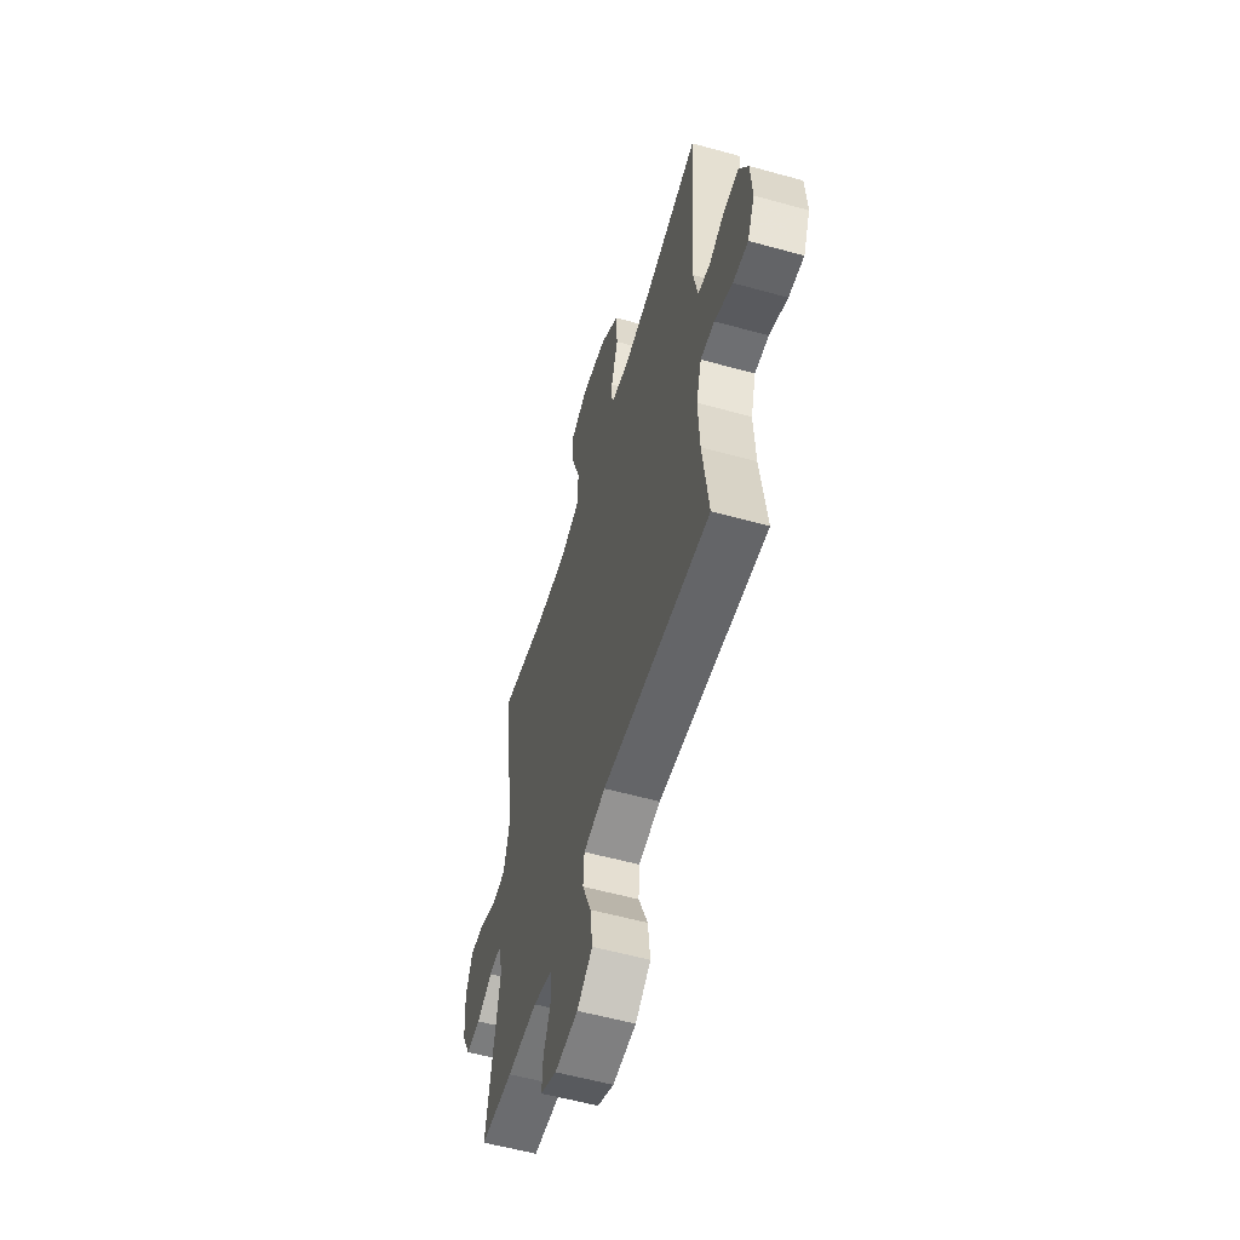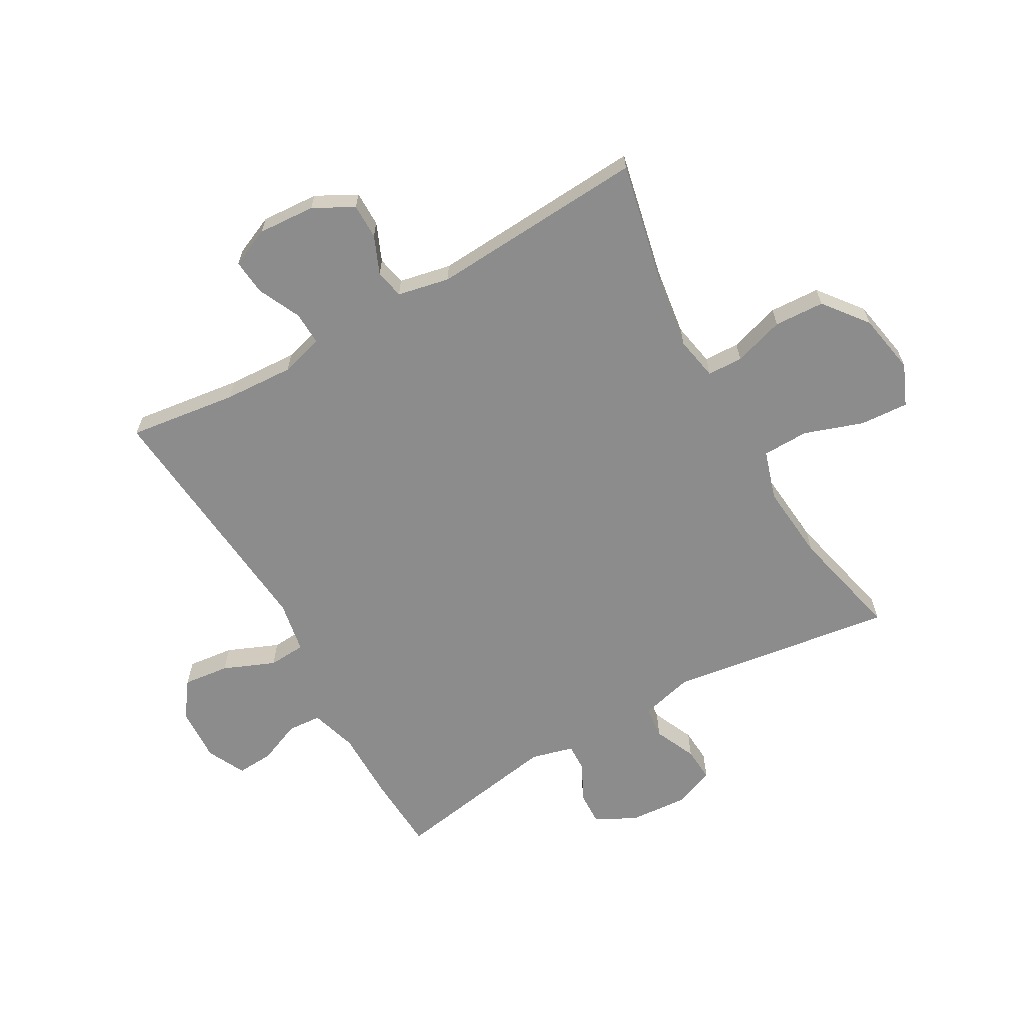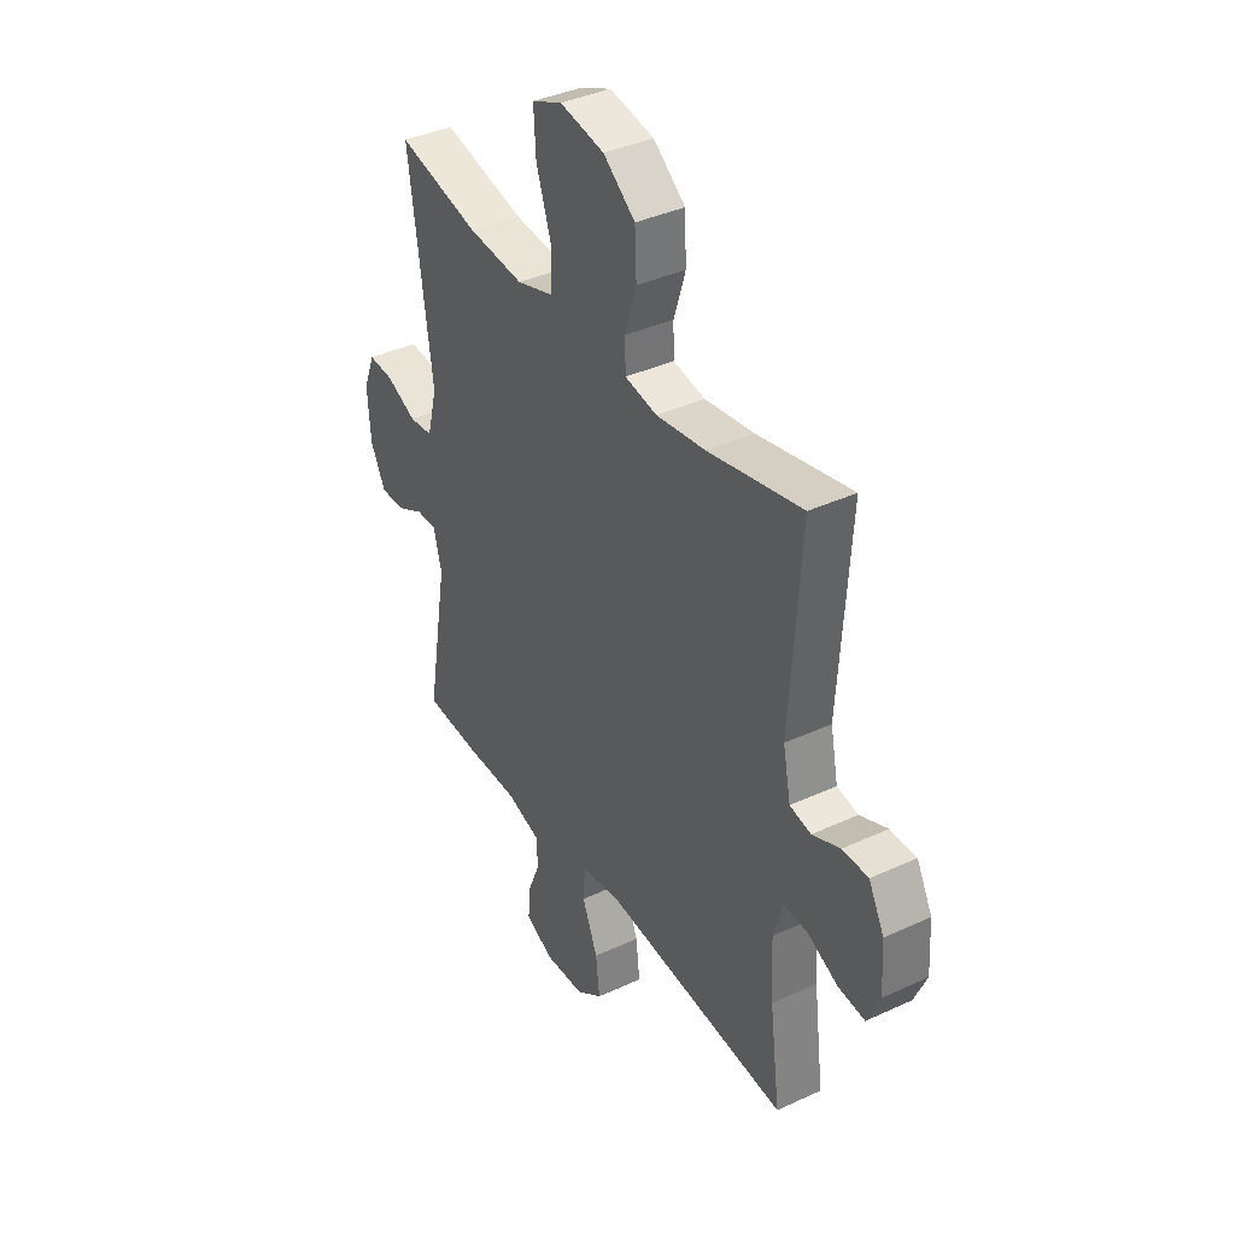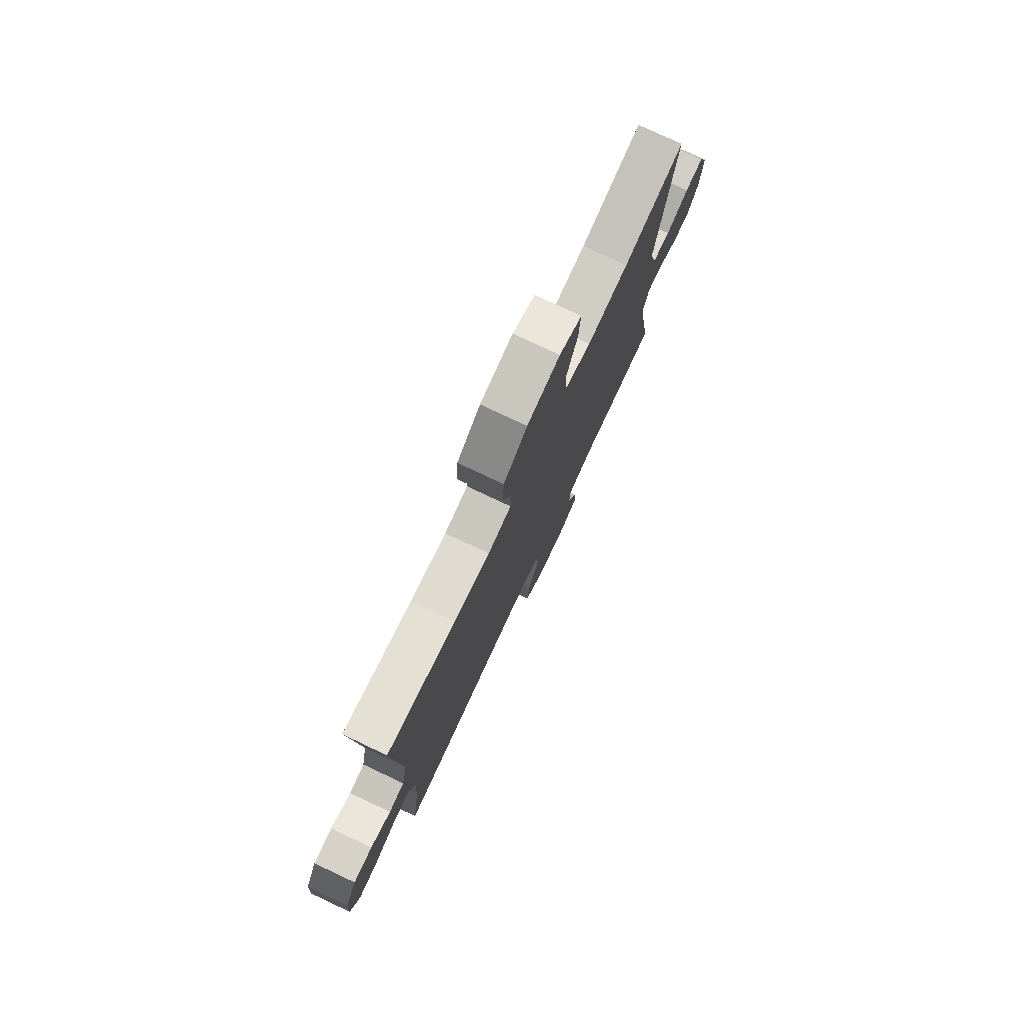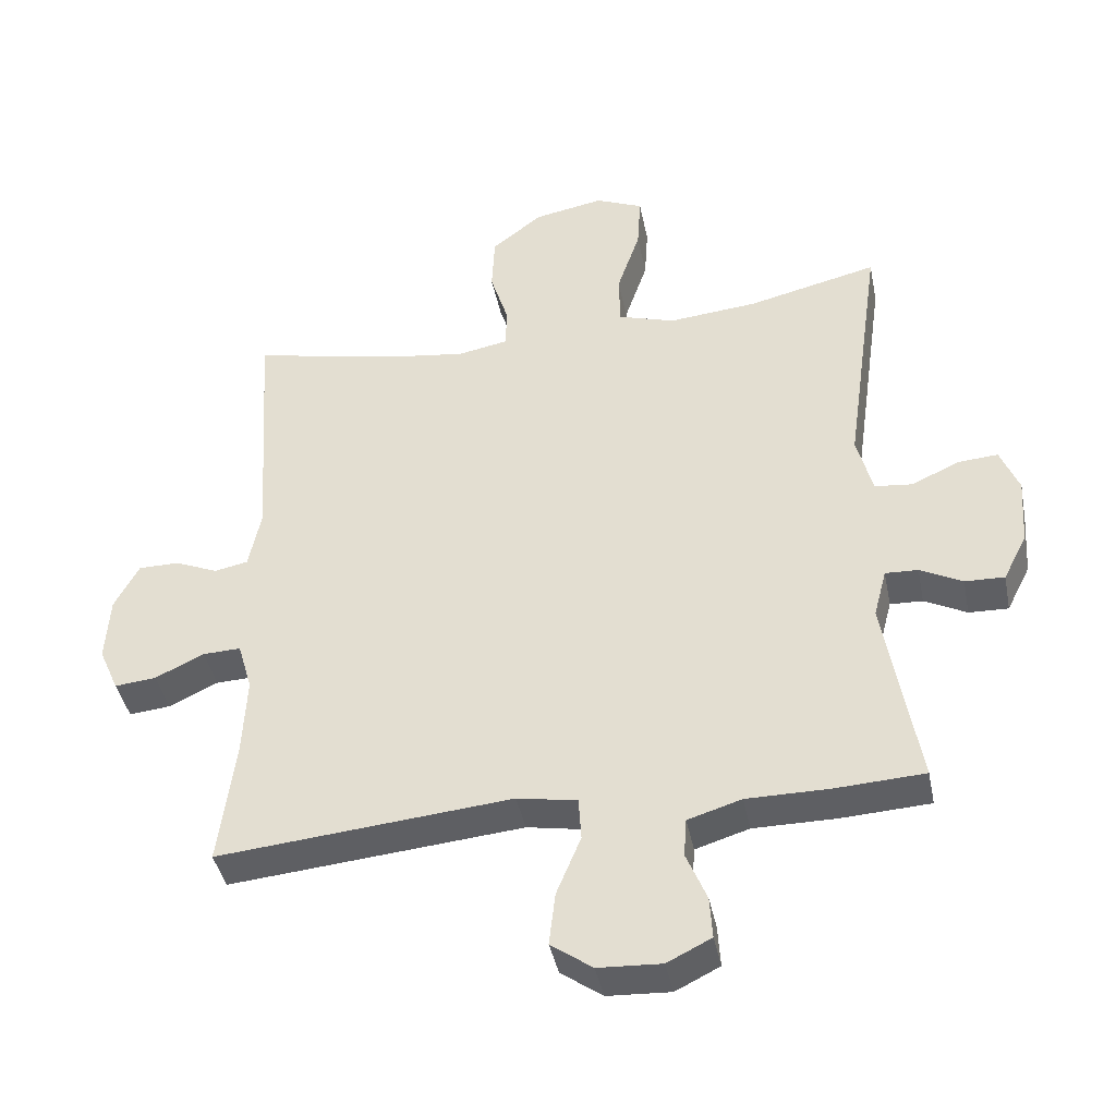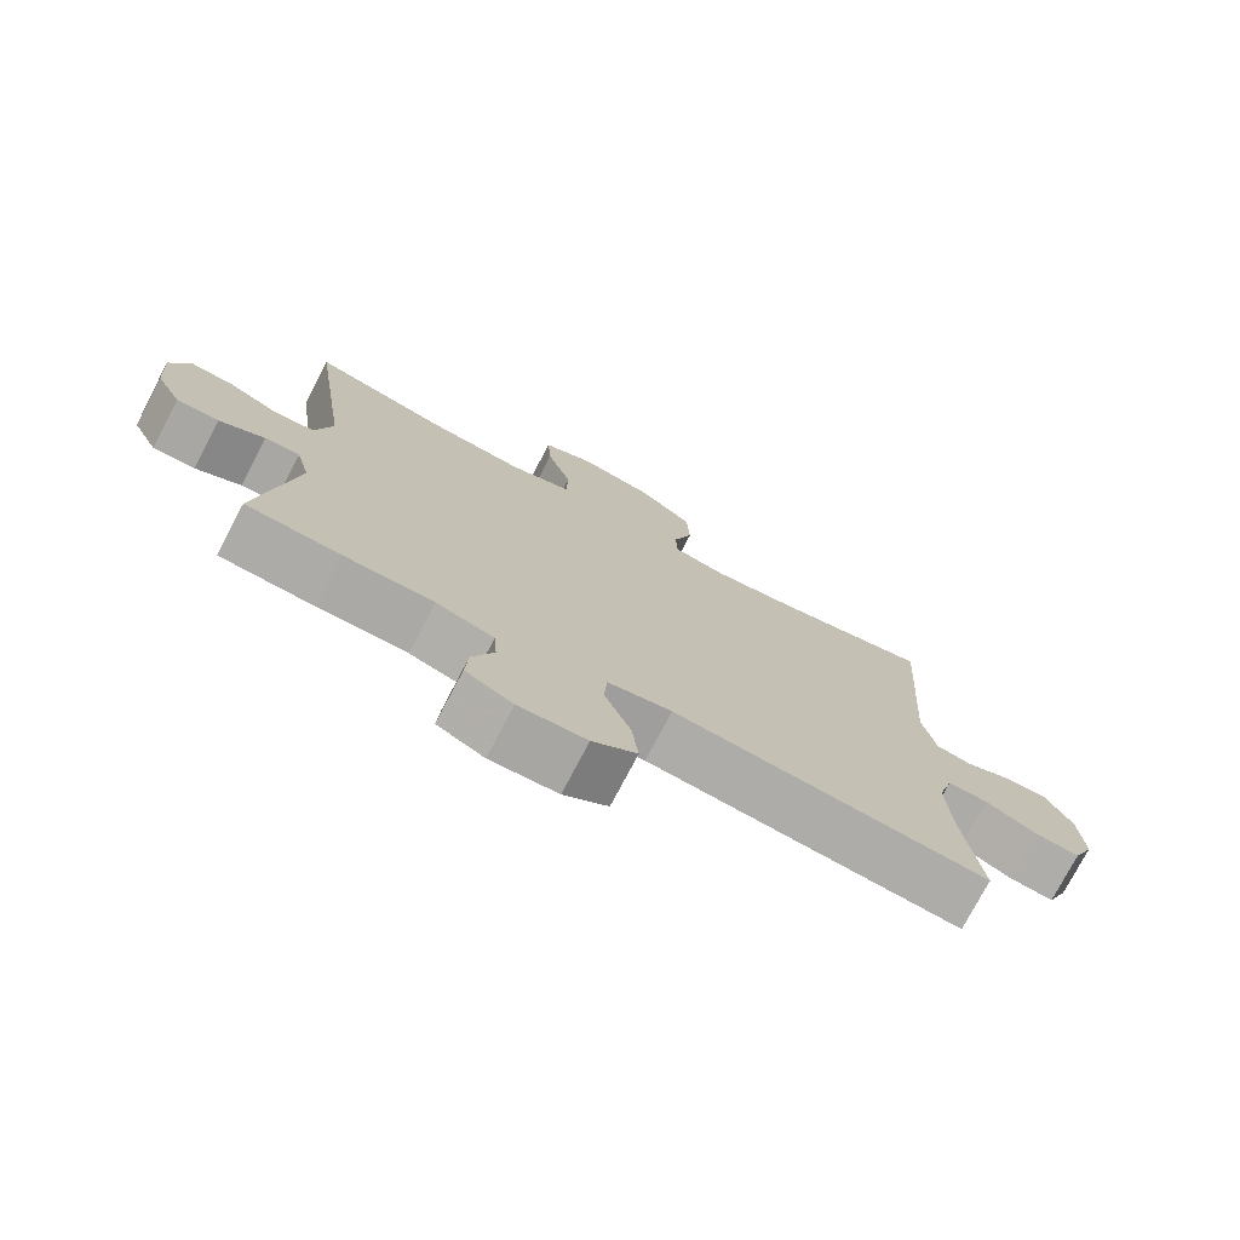
<metadata>
{"format":"obj","ext":"obj","renderer":"f3d","projection":"perspective","resolution":1024,"background":"white","views":[{"elev":-56.7,"azim":-106.2,"up":"+Z"},{"elev":-64.2,"azim":-60.5,"up":"+Y"},{"elev":38.2,"azim":-120.4,"up":"+Z"},{"elev":78.0,"azim":-64.8,"up":"+Z"},{"elev":-41.3,"azim":11.3,"up":"+Z"},{"elev":-75.5,"azim":152.3,"up":"+Z"}]}
</metadata>
<code>
v -0.5 0.07 0.5
v -0.282 0.07 0.453
v -0.168 0.07 0.437
v -0.094 0.07 0.451
v -0.092 0.07 0.511
v -0.119 0.07 0.597
v -0.115 0.07 0.682
v -0.041 0.07 0.74
v 0.062 0.07 0.759
v 0.132 0.07 0.729
v 0.127 0.07 0.647
v 0.093 0.07 0.547
v 0.095 0.07 0.469
v 0.179 0.07 0.443
v 0.309 0.07 0.455
v 0.5 0.07 0.5
v 0.446 0.07 0.119
v 0.469 0.07 0.03
v 0.524 0.07 0.024
v 0.595 0.07 0.056
v 0.653 0.07 0.06
v 0.68 0.07 -0.007
v 0.673 0.07 -0.107
v 0.638 0.07 -0.176
v 0.58 0.07 -0.174
v 0.518 0.07 -0.142
v 0.47 0.07 -0.14
v 0.451 0.07 -0.212
v 0.5 0.07 -0.5
v 0.37 0.07 -0.507
v 0.248 0.07 -0.507
v 0.169 0.07 -0.531
v 0.165 0.07 -0.588
v 0.195 0.07 -0.66
v 0.199 0.07 -0.722
v 0.134 0.07 -0.754
v 0.041 0.07 -0.749
v -0.02 0.07 -0.705
v -0.011 0.07 -0.627
v 0.025 0.07 -0.54
v 0.021 0.07 -0.477
v -0.067 0.07 -0.461
v -0.5 0.07 -0.5
v -0.476 0.07 -0.316
v -0.47 0.07 -0.198
v -0.491 0.07 -0.125
v -0.547 0.07 -0.127
v -0.619 0.07 -0.161
v -0.68 0.07 -0.167
v -0.709 0.07 -0.101
v -0.703 0.07 -0.004
v -0.667 0.07 0.064
v -0.607 0.07 0.064
v -0.543 0.07 0.037
v -0.494 0.07 0.047
v -0.476 0.07 0.135
v -0.5 0 0.5
v -0.282 0 0.453
v -0.168 0 0.437
v -0.094 0 0.451
v -0.092 0 0.511
v -0.119 0 0.597
v -0.115 0 0.682
v -0.041 0 0.74
v 0.062 0 0.759
v 0.132 0 0.729
v 0.127 0 0.647
v 0.093 0 0.547
v 0.095 0 0.469
v 0.179 0 0.443
v 0.309 0 0.455
v 0.5 0 0.5
v 0.446 0 0.119
v 0.469 0 0.03
v 0.524 0 0.024
v 0.595 0 0.056
v 0.653 0 0.06
v 0.68 0 -0.007
v 0.673 0 -0.107
v 0.638 0 -0.176
v 0.58 0 -0.174
v 0.518 0 -0.142
v 0.47 0 -0.14
v 0.451 0 -0.212
v 0.5 0 -0.5
v 0.37 0 -0.507
v 0.248 0 -0.507
v 0.169 0 -0.531
v 0.165 0 -0.588
v 0.195 0 -0.66
v 0.199 0 -0.722
v 0.134 0 -0.754
v 0.041 0 -0.749
v -0.02 0 -0.705
v -0.011 0 -0.627
v 0.025 0 -0.54
v 0.021 0 -0.477
v -0.067 0 -0.461
v -0.5 0 -0.5
v -0.476 0 -0.316
v -0.47 0 -0.198
v -0.491 0 -0.125
v -0.547 0 -0.127
v -0.619 0 -0.161
v -0.68 0 -0.167
v -0.709 0 -0.101
v -0.703 0 -0.004
v -0.667 0 0.064
v -0.607 0 0.064
v -0.543 0 0.037
v -0.494 0 0.047
v -0.476 0 0.135
f 51 52 53 54
f 51 54 55
f 50 51 55
f 47 48 49 50
f 46 47 50 55
f 45 46 55 56
f 42 43 44
f 41 42 44 45
f 37 38 39 40
f 37 40 41
f 36 37 41
f 33 34 35 36
f 32 33 36 41
f 31 32 41 45
f 28 29 30 31
f 27 28 31 45
f 23 24 25 26
f 23 26 27
f 19 20 21 22
f 18 19 22 23
f 15 16 17
f 14 15 17 18
f 13 14 18
f 9 10 11 12
f 9 12 13
f 8 9 13
f 5 6 7 8
f 4 5 8 13
f 3 4 13 18
f 56 1 2
f 23 27 45 56
f 18 23 56
f 2 3 18 56
f 110 109 108 107
f 111 110 107
f 111 107 106
f 106 105 104 103
f 111 106 103 102
f 112 111 102 101
f 100 99 98
f 101 100 98 97
f 96 95 94 93
f 97 96 93
f 97 93 92
f 92 91 90 89
f 97 92 89 88
f 101 97 88 87
f 87 86 85 84
f 101 87 84 83
f 82 81 80 79
f 83 82 79
f 78 77 76 75
f 79 78 75 74
f 73 72 71
f 74 73 71 70
f 74 70 69
f 68 67 66 65
f 69 68 65
f 69 65 64
f 64 63 62 61
f 69 64 61 60
f 74 69 60 59
f 58 57 112
f 112 101 83 79
f 112 79 74
f 112 74 59 58
f 1 57 58 2
f 2 58 59 3
f 3 59 60 4
f 4 60 61 5
f 5 61 62 6
f 6 62 63 7
f 7 63 64 8
f 8 64 65 9
f 9 65 66 10
f 10 66 67 11
f 11 67 68 12
f 12 68 69 13
f 13 69 70 14
f 14 70 71 15
f 15 71 72 16
f 16 72 73 17
f 17 73 74 18
f 18 74 75 19
f 19 75 76 20
f 20 76 77 21
f 21 77 78 22
f 22 78 79 23
f 23 79 80 24
f 24 80 81 25
f 25 81 82 26
f 26 82 83 27
f 27 83 84 28
f 28 84 85 29
f 29 85 86 30
f 30 86 87 31
f 31 87 88 32
f 32 88 89 33
f 33 89 90 34
f 34 90 91 35
f 35 91 92 36
f 36 92 93 37
f 37 93 94 38
f 38 94 95 39
f 39 95 96 40
f 40 96 97 41
f 41 97 98 42
f 42 98 99 43
f 43 99 100 44
f 44 100 101 45
f 45 101 102 46
f 46 102 103 47
f 47 103 104 48
f 48 104 105 49
f 49 105 106 50
f 50 106 107 51
f 51 107 108 52
f 52 108 109 53
f 53 109 110 54
f 54 110 111 55
f 55 111 112 56
f 56 112 57 1

</code>
